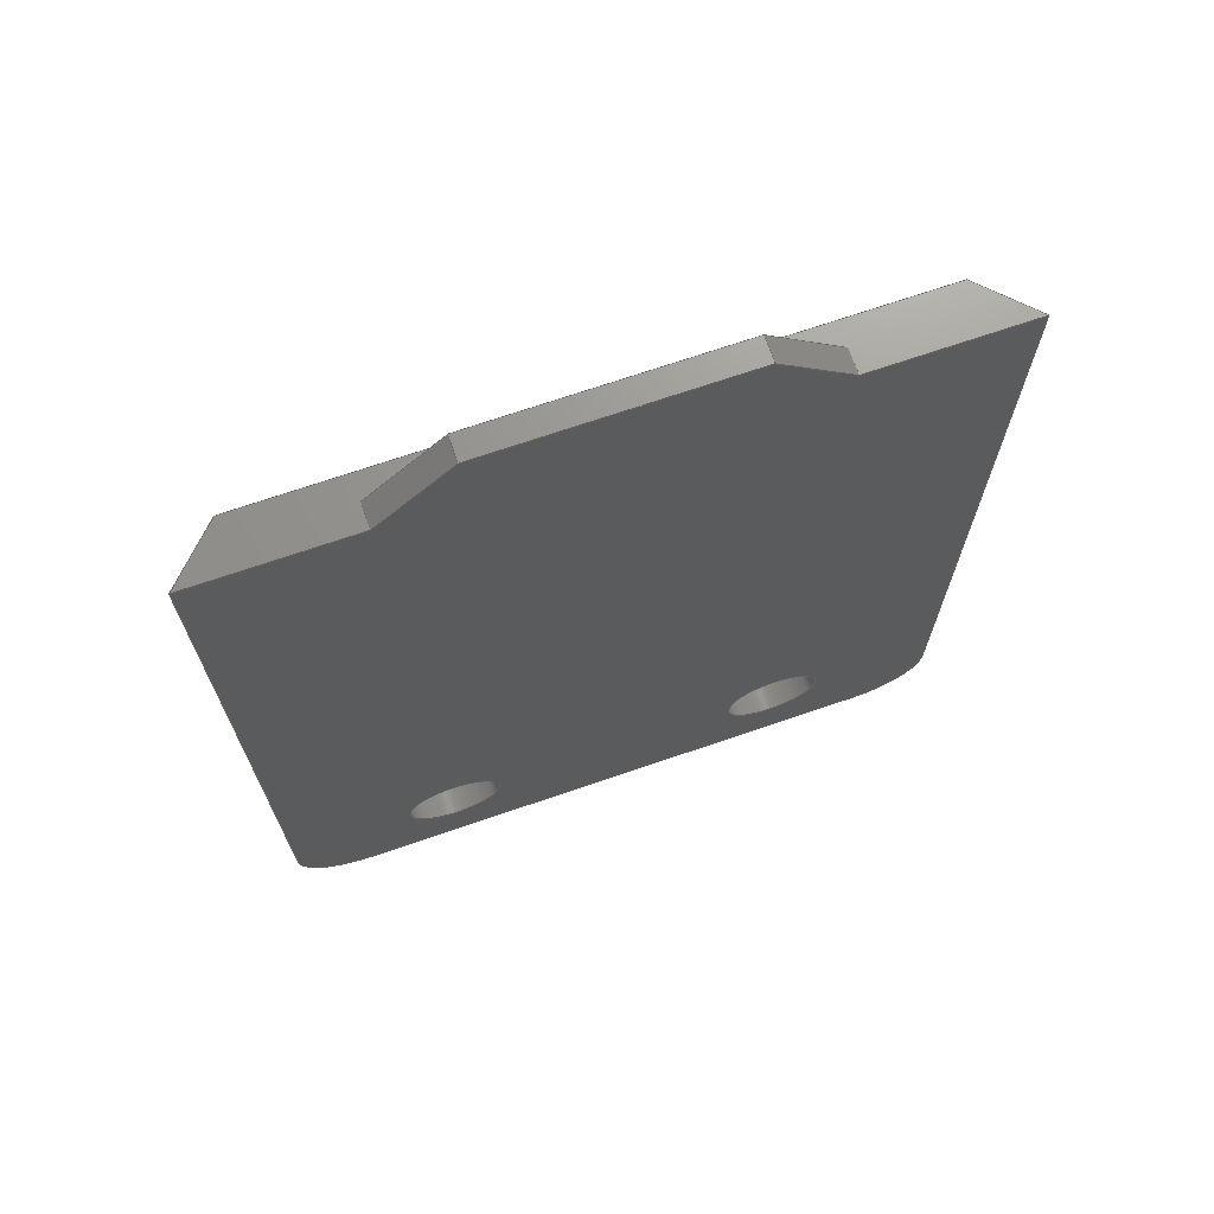
<metadata>
{"format":"step","ext":"stp","renderer":"f3d","projection":"perspective","resolution":1024,"background":"white","views":[{"elev":70.8,"azim":161.1,"up":"+Y"}]}
</metadata>
<code>
ISO-10303-21;
DATA;
#1=MECHANICAL_DESIGN_GEOMETRIC_PRESENTATION_REPRESENTATION('',(#4),#460);
#2=SHAPE_REPRESENTATION_RELATIONSHIP('SRR','None',#467,#3);
#3=ADVANCED_BREP_SHAPE_REPRESENTATION('',(#5),#459);
#4=STYLED_ITEM('',(#476),#5);
#5=MANIFOLD_SOLID_BREP('Volumenk\X\F6rper1',#266);
#6=CYLINDRICAL_SURFACE('',#301,2);
#7=CYLINDRICAL_SURFACE('',#303,2);
#8=FACE_BOUND('',#45,.T.);
#9=FACE_BOUND('',#46,.T.);
#10=FACE_BOUND('',#52,.T.);
#11=FACE_BOUND('',#53,.T.);
#12=CIRCLE('',#291,1);
#13=CIRCLE('',#292,3);
#14=CIRCLE('',#295,1);
#15=CIRCLE('',#296,3);
#16=CIRCLE('',#299,2);
#17=CIRCLE('',#300,2);
#18=CIRCLE('',#302,2);
#19=CIRCLE('',#304,2);
#20=CONICAL_SURFACE('',#290,2,0.7854);
#21=CONICAL_SURFACE('',#294,2,0.7854);
#22=FACE_OUTER_BOUND('',#36,.T.);
#23=FACE_OUTER_BOUND('',#37,.T.);
#24=FACE_OUTER_BOUND('',#38,.T.);
#25=FACE_OUTER_BOUND('',#39,.T.);
#26=FACE_OUTER_BOUND('',#40,.T.);
#27=FACE_OUTER_BOUND('',#41,.T.);
#28=FACE_OUTER_BOUND('',#42,.T.);
#29=FACE_OUTER_BOUND('',#43,.T.);
#30=FACE_OUTER_BOUND('',#44,.T.);
#31=FACE_OUTER_BOUND('',#47,.T.);
#32=FACE_OUTER_BOUND('',#48,.T.);
#33=FACE_OUTER_BOUND('',#49,.T.);
#34=FACE_OUTER_BOUND('',#50,.T.);
#35=FACE_OUTER_BOUND('',#51,.T.);
#36=EDGE_LOOP('',(#170,#171,#172,#173));
#37=EDGE_LOOP('',(#174,#175,#176,#177));
#38=EDGE_LOOP('',(#178,#179,#180,#181));
#39=EDGE_LOOP('',(#182,#183,#184,#185));
#40=EDGE_LOOP('',(#186,#187,#188,#189));
#41=EDGE_LOOP('',(#190,#191,#192,#193));
#42=EDGE_LOOP('',(#194,#195,#196,#197));
#43=EDGE_LOOP('',(#198,#199,#200,#201));
#44=EDGE_LOOP('',(#202,#203,#204,#205,#206,#207));
#45=EDGE_LOOP('',(#208));
#46=EDGE_LOOP('',(#209));
#47=EDGE_LOOP('',(#210,#211,#212,#213));
#48=EDGE_LOOP('',(#214,#215,#216,#217));
#49=EDGE_LOOP('',(#218,#219,#220,#221,#222,#223,#224,#225));
#50=EDGE_LOOP('',(#226,#227,#228,#229));
#51=EDGE_LOOP('',(#230,#231,#232,#233,#234,#235,#236,#237,#238,#239));
#52=EDGE_LOOP('',(#240));
#53=EDGE_LOOP('',(#241));
#54=LINE('',#386,#82);
#55=LINE('',#388,#83);
#56=LINE('',#390,#84);
#57=LINE('',#391,#85);
#58=LINE('',#394,#86);
#59=LINE('',#396,#87);
#60=LINE('',#397,#88);
#61=LINE('',#400,#89);
#62=LINE('',#401,#90);
#63=LINE('',#405,#91);
#64=LINE('',#407,#92);
#65=LINE('',#409,#93);
#66=LINE('',#410,#94);
#67=LINE('',#414,#95);
#68=LINE('',#420,#96);
#69=LINE('',#421,#97);
#70=LINE('',#422,#98);
#71=LINE('',#426,#99);
#72=LINE('',#432,#100);
#73=LINE('',#433,#101);
#74=LINE('',#434,#102);
#75=LINE('',#436,#103);
#76=LINE('',#443,#104);
#77=LINE('',#447,#105);
#78=LINE('',#450,#106);
#79=LINE('',#452,#107);
#80=LINE('',#453,#108);
#81=LINE('',#455,#109);
#82=VECTOR('',#312,10);
#83=VECTOR('',#313,10);
#84=VECTOR('',#314,10);
#85=VECTOR('',#315,10);
#86=VECTOR('',#318,10);
#87=VECTOR('',#319,10);
#88=VECTOR('',#320,10);
#89=VECTOR('',#323,10);
#90=VECTOR('',#324,10);
#91=VECTOR('',#327,10);
#92=VECTOR('',#328,10);
#93=VECTOR('',#329,10);
#94=VECTOR('',#330,10);
#95=VECTOR('',#333,10);
#96=VECTOR('',#340,10);
#97=VECTOR('',#341,10);
#98=VECTOR('',#342,10);
#99=VECTOR('',#345,10);
#100=VECTOR('',#352,10);
#101=VECTOR('',#353,10);
#102=VECTOR('',#354,10);
#103=VECTOR('',#357,10);
#104=VECTOR('',#364,2);
#105=VECTOR('',#369,2);
#106=VECTOR('',#374,10);
#107=VECTOR('',#375,10);
#108=VECTOR('',#376,10);
#109=VECTOR('',#379,10);
#110=VERTEX_POINT('',#384);
#111=VERTEX_POINT('',#385);
#112=VERTEX_POINT('',#387);
#113=VERTEX_POINT('',#389);
#114=VERTEX_POINT('',#393);
#115=VERTEX_POINT('',#395);
#116=VERTEX_POINT('',#399);
#117=VERTEX_POINT('',#403);
#118=VERTEX_POINT('',#404);
#119=VERTEX_POINT('',#406);
#120=VERTEX_POINT('',#408);
#121=VERTEX_POINT('',#412);
#122=VERTEX_POINT('',#413);
#123=VERTEX_POINT('',#418);
#124=VERTEX_POINT('',#419);
#125=VERTEX_POINT('',#424);
#126=VERTEX_POINT('',#425);
#127=VERTEX_POINT('',#430);
#128=VERTEX_POINT('',#431);
#129=VERTEX_POINT('',#437);
#130=VERTEX_POINT('',#439);
#131=VERTEX_POINT('',#442);
#132=VERTEX_POINT('',#446);
#133=VERTEX_POINT('',#451);
#134=EDGE_CURVE('',#110,#111,#54,.T.);
#135=EDGE_CURVE('',#112,#110,#55,.T.);
#136=EDGE_CURVE('',#113,#112,#56,.T.);
#137=EDGE_CURVE('',#111,#113,#57,.T.);
#138=EDGE_CURVE('',#114,#113,#58,.T.);
#139=EDGE_CURVE('',#114,#115,#59,.T.);
#140=EDGE_CURVE('',#115,#111,#60,.T.);
#141=EDGE_CURVE('',#116,#112,#61,.T.);
#142=EDGE_CURVE('',#116,#114,#62,.T.);
#143=EDGE_CURVE('',#117,#118,#63,.T.);
#144=EDGE_CURVE('',#118,#119,#64,.T.);
#145=EDGE_CURVE('',#119,#120,#65,.T.);
#146=EDGE_CURVE('',#120,#117,#66,.T.);
#147=EDGE_CURVE('',#121,#122,#67,.T.);
#148=EDGE_CURVE('',#122,#120,#12,.T.);
#149=EDGE_CURVE('',#119,#121,#13,.T.);
#150=EDGE_CURVE('',#123,#124,#68,.T.);
#151=EDGE_CURVE('',#124,#122,#69,.T.);
#152=EDGE_CURVE('',#121,#123,#70,.T.);
#153=EDGE_CURVE('',#125,#126,#71,.T.);
#154=EDGE_CURVE('',#126,#124,#14,.T.);
#155=EDGE_CURVE('',#123,#125,#15,.T.);
#156=EDGE_CURVE('',#127,#128,#72,.T.);
#157=EDGE_CURVE('',#128,#126,#73,.T.);
#158=EDGE_CURVE('',#125,#127,#74,.T.);
#159=EDGE_CURVE('',#128,#117,#75,.T.);
#160=EDGE_CURVE('',#129,#129,#16,.T.);
#161=EDGE_CURVE('',#130,#130,#17,.T.);
#162=EDGE_CURVE('',#129,#131,#76,.T.);
#163=EDGE_CURVE('',#131,#131,#18,.T.);
#164=EDGE_CURVE('',#130,#132,#77,.T.);
#165=EDGE_CURVE('',#132,#132,#19,.T.);
#166=EDGE_CURVE('',#127,#116,#78,.T.);
#167=EDGE_CURVE('',#133,#110,#79,.T.);
#168=EDGE_CURVE('',#133,#118,#80,.T.);
#169=EDGE_CURVE('',#115,#133,#81,.T.);
#170=ORIENTED_EDGE('',*,*,#134,.F.);
#171=ORIENTED_EDGE('',*,*,#135,.F.);
#172=ORIENTED_EDGE('',*,*,#136,.F.);
#173=ORIENTED_EDGE('',*,*,#137,.F.);
#174=ORIENTED_EDGE('',*,*,#137,.T.);
#175=ORIENTED_EDGE('',*,*,#138,.F.);
#176=ORIENTED_EDGE('',*,*,#139,.T.);
#177=ORIENTED_EDGE('',*,*,#140,.T.);
#178=ORIENTED_EDGE('',*,*,#136,.T.);
#179=ORIENTED_EDGE('',*,*,#141,.F.);
#180=ORIENTED_EDGE('',*,*,#142,.T.);
#181=ORIENTED_EDGE('',*,*,#138,.T.);
#182=ORIENTED_EDGE('',*,*,#143,.T.);
#183=ORIENTED_EDGE('',*,*,#144,.T.);
#184=ORIENTED_EDGE('',*,*,#145,.T.);
#185=ORIENTED_EDGE('',*,*,#146,.T.);
#186=ORIENTED_EDGE('',*,*,#147,.T.);
#187=ORIENTED_EDGE('',*,*,#148,.T.);
#188=ORIENTED_EDGE('',*,*,#145,.F.);
#189=ORIENTED_EDGE('',*,*,#149,.T.);
#190=ORIENTED_EDGE('',*,*,#150,.T.);
#191=ORIENTED_EDGE('',*,*,#151,.T.);
#192=ORIENTED_EDGE('',*,*,#147,.F.);
#193=ORIENTED_EDGE('',*,*,#152,.T.);
#194=ORIENTED_EDGE('',*,*,#153,.T.);
#195=ORIENTED_EDGE('',*,*,#154,.T.);
#196=ORIENTED_EDGE('',*,*,#150,.F.);
#197=ORIENTED_EDGE('',*,*,#155,.T.);
#198=ORIENTED_EDGE('',*,*,#156,.T.);
#199=ORIENTED_EDGE('',*,*,#157,.T.);
#200=ORIENTED_EDGE('',*,*,#153,.F.);
#201=ORIENTED_EDGE('',*,*,#158,.T.);
#202=ORIENTED_EDGE('',*,*,#159,.T.);
#203=ORIENTED_EDGE('',*,*,#146,.F.);
#204=ORIENTED_EDGE('',*,*,#148,.F.);
#205=ORIENTED_EDGE('',*,*,#151,.F.);
#206=ORIENTED_EDGE('',*,*,#154,.F.);
#207=ORIENTED_EDGE('',*,*,#157,.F.);
#208=ORIENTED_EDGE('',*,*,#160,.T.);
#209=ORIENTED_EDGE('',*,*,#161,.T.);
#210=ORIENTED_EDGE('',*,*,#160,.F.);
#211=ORIENTED_EDGE('',*,*,#162,.T.);
#212=ORIENTED_EDGE('',*,*,#163,.T.);
#213=ORIENTED_EDGE('',*,*,#162,.F.);
#214=ORIENTED_EDGE('',*,*,#161,.F.);
#215=ORIENTED_EDGE('',*,*,#164,.T.);
#216=ORIENTED_EDGE('',*,*,#165,.T.);
#217=ORIENTED_EDGE('',*,*,#164,.F.);
#218=ORIENTED_EDGE('',*,*,#143,.F.);
#219=ORIENTED_EDGE('',*,*,#159,.F.);
#220=ORIENTED_EDGE('',*,*,#156,.F.);
#221=ORIENTED_EDGE('',*,*,#166,.T.);
#222=ORIENTED_EDGE('',*,*,#141,.T.);
#223=ORIENTED_EDGE('',*,*,#135,.T.);
#224=ORIENTED_EDGE('',*,*,#167,.F.);
#225=ORIENTED_EDGE('',*,*,#168,.T.);
#226=ORIENTED_EDGE('',*,*,#134,.T.);
#227=ORIENTED_EDGE('',*,*,#140,.F.);
#228=ORIENTED_EDGE('',*,*,#169,.T.);
#229=ORIENTED_EDGE('',*,*,#167,.T.);
#230=ORIENTED_EDGE('',*,*,#155,.F.);
#231=ORIENTED_EDGE('',*,*,#152,.F.);
#232=ORIENTED_EDGE('',*,*,#149,.F.);
#233=ORIENTED_EDGE('',*,*,#144,.F.);
#234=ORIENTED_EDGE('',*,*,#168,.F.);
#235=ORIENTED_EDGE('',*,*,#169,.F.);
#236=ORIENTED_EDGE('',*,*,#139,.F.);
#237=ORIENTED_EDGE('',*,*,#142,.F.);
#238=ORIENTED_EDGE('',*,*,#166,.F.);
#239=ORIENTED_EDGE('',*,*,#158,.F.);
#240=ORIENTED_EDGE('',*,*,#165,.F.);
#241=ORIENTED_EDGE('',*,*,#163,.F.);
#242=PLANE('',#286);
#243=PLANE('',#287);
#244=PLANE('',#288);
#245=PLANE('',#289);
#246=PLANE('',#293);
#247=PLANE('',#297);
#248=PLANE('',#298);
#249=PLANE('',#305);
#250=PLANE('',#306);
#251=PLANE('',#307);
#252=ADVANCED_FACE('',(#22),#242,.F.);
#253=ADVANCED_FACE('',(#23),#243,.T.);
#254=ADVANCED_FACE('',(#24),#244,.T.);
#255=ADVANCED_FACE('',(#25),#245,.T.);
#256=ADVANCED_FACE('',(#26),#20,.T.);
#257=ADVANCED_FACE('',(#27),#246,.T.);
#258=ADVANCED_FACE('',(#28),#21,.T.);
#259=ADVANCED_FACE('',(#29),#247,.T.);
#260=ADVANCED_FACE('',(#30,#8,#9),#248,.T.);
#261=ADVANCED_FACE('',(#31),#6,.F.);
#262=ADVANCED_FACE('',(#32),#7,.F.);
#263=ADVANCED_FACE('',(#33),#249,.T.);
#264=ADVANCED_FACE('',(#34),#250,.T.);
#265=ADVANCED_FACE('',(#35,#10,#11),#251,.F.);
#266=CLOSED_SHELL('',(#252,#253,#254,#255,#256,#257,#258,#259,#260,#261,
#262,#263,#264,#265));
#267=DERIVED_UNIT_ELEMENT(#269,1);
#268=DERIVED_UNIT_ELEMENT(#462,3);
#269=(
MASS_UNIT()
NAMED_UNIT(*)
SI_UNIT($,.GRAM.)
);
#270=DERIVED_UNIT((#267,#268));
#271=MEASURE_REPRESENTATION_ITEM('density measure',
POSITIVE_RATIO_MEASURE(1),#270);
#272=PROPERTY_DEFINITION_REPRESENTATION(#277,#274);
#273=PROPERTY_DEFINITION_REPRESENTATION(#278,#275);
#274=REPRESENTATION('material name',(#276),#459);
#275=REPRESENTATION('density',(#271),#459);
#276=DESCRIPTIVE_REPRESENTATION_ITEM('Generisch','Generisch');
#277=PROPERTY_DEFINITION('material property','material name',#469);
#278=PROPERTY_DEFINITION('material property','density of part',#469);
#279=DATE_TIME_ROLE('creation_date');
#280=APPLIED_DATE_AND_TIME_ASSIGNMENT(#281,#279,(#469));
#281=DATE_AND_TIME(#282,#283);
#282=CALENDAR_DATE(2021,10,4);
#283=LOCAL_TIME(0,0,0,#284);
#284=COORDINATED_UNIVERSAL_TIME_OFFSET(0,0,.BEHIND.);
#285=AXIS2_PLACEMENT_3D('placement',#382,#308,#309);
#286=AXIS2_PLACEMENT_3D('',#383,#310,#311);
#287=AXIS2_PLACEMENT_3D('',#392,#316,#317);
#288=AXIS2_PLACEMENT_3D('',#398,#321,#322);
#289=AXIS2_PLACEMENT_3D('',#402,#325,#326);
#290=AXIS2_PLACEMENT_3D('',#411,#331,#332);
#291=AXIS2_PLACEMENT_3D('',#415,#334,#335);
#292=AXIS2_PLACEMENT_3D('',#416,#336,#337);
#293=AXIS2_PLACEMENT_3D('',#417,#338,#339);
#294=AXIS2_PLACEMENT_3D('',#423,#343,#344);
#295=AXIS2_PLACEMENT_3D('',#427,#346,#347);
#296=AXIS2_PLACEMENT_3D('',#428,#348,#349);
#297=AXIS2_PLACEMENT_3D('',#429,#350,#351);
#298=AXIS2_PLACEMENT_3D('',#435,#355,#356);
#299=AXIS2_PLACEMENT_3D('',#438,#358,#359);
#300=AXIS2_PLACEMENT_3D('',#440,#360,#361);
#301=AXIS2_PLACEMENT_3D('',#441,#362,#363);
#302=AXIS2_PLACEMENT_3D('',#444,#365,#366);
#303=AXIS2_PLACEMENT_3D('',#445,#367,#368);
#304=AXIS2_PLACEMENT_3D('',#448,#370,#371);
#305=AXIS2_PLACEMENT_3D('',#449,#372,#373);
#306=AXIS2_PLACEMENT_3D('',#454,#377,#378);
#307=AXIS2_PLACEMENT_3D('',#456,#380,#381);
#308=DIRECTION('axis',(0,0,1));
#309=DIRECTION('refdir',(1,0,0));
#310=DIRECTION('center_axis',(0,0,-1));
#311=DIRECTION('ref_axis',(-1,0,0));
#312=DIRECTION('',(0.7071,0.7071,0));
#313=DIRECTION('',(-1,1.388e-15,0));
#314=DIRECTION('',(0.7071,-0.7071,0));
#315=DIRECTION('',(1,-8.882e-16,0));
#316=DIRECTION('center_axis',(8.882e-16,1,0));
#317=DIRECTION('ref_axis',(-1,8.882e-16,0));
#318=DIRECTION('',(0,0,1));
#319=DIRECTION('',(-1,8.882e-16,0));
#320=DIRECTION('',(0,0,1));
#321=DIRECTION('center_axis',(0.7071,0.7071,0));
#322=DIRECTION('ref_axis',(-0.7071,0.7071,0));
#323=DIRECTION('',(0,0,1));
#324=DIRECTION('',(-0.7071,0.7071,0));
#325=DIRECTION('center_axis',(-0.7071,1.134e-16,0.7071));
#326=DIRECTION('ref_axis',(0.7071,0,0.7071));
#327=DIRECTION('',(-0.7071,0,-0.7071));
#328=DIRECTION('',(-1.604e-16,-1,0));
#329=DIRECTION('',(0.7071,0,0.7071));
#330=DIRECTION('',(1.604e-16,1,0));
#331=DIRECTION('center_axis',(0,0,-1));
#332=DIRECTION('ref_axis',(-1,3.331e-15,0));
#333=DIRECTION('',(2.712e-15,0.7071,0.7071));
#334=DIRECTION('center_axis',(0,0,-1));
#335=DIRECTION('ref_axis',(-1,3.331e-15,0));
#336=DIRECTION('center_axis',(0,0,1));
#337=DIRECTION('ref_axis',(-1,3.331e-15,0));
#338=DIRECTION('center_axis',(3.442e-16,-0.7071,0.7071));
#339=DIRECTION('ref_axis',(1,0,-4.868e-16));
#340=DIRECTION('',(0,0.7071,0.7071));
#341=DIRECTION('',(-1,-4.868e-16,0));
#342=DIRECTION('',(1,4.868e-16,0));
#343=DIRECTION('center_axis',(0,0,-1));
#344=DIRECTION('ref_axis',(-7.401e-15,-1,0));
#345=DIRECTION('',(-0.7071,6.28e-15,0.7071));
#346=DIRECTION('center_axis',(0,0,-1));
#347=DIRECTION('ref_axis',(-7.401e-15,-1,0));
#348=DIRECTION('center_axis',(0,0,1));
#349=DIRECTION('ref_axis',(-7.401e-15,-1,0));
#350=DIRECTION('center_axis',(0.7071,-9.983e-16,0.7071));
#351=DIRECTION('ref_axis',(0.7071,0,-0.7071));
#352=DIRECTION('',(-0.7071,4.907e-16,0.7071));
#353=DIRECTION('',(-1.412e-15,-1,0));
#354=DIRECTION('',(1.412e-15,1,0));
#355=DIRECTION('center_axis',(0,0,1));
#356=DIRECTION('ref_axis',(1,0,0));
#357=DIRECTION('',(-1,6.939e-16,0));
#358=DIRECTION('center_axis',(0,0,-1));
#359=DIRECTION('ref_axis',(-1,0,0));
#360=DIRECTION('center_axis',(0,0,-1));
#361=DIRECTION('ref_axis',(-1,0,0));
#362=DIRECTION('center_axis',(0,0,1));
#363=DIRECTION('ref_axis',(-1,0,0));
#364=DIRECTION('',(0,0,-1));
#365=DIRECTION('center_axis',(0,0,-1));
#366=DIRECTION('ref_axis',(-1,0,0));
#367=DIRECTION('center_axis',(0,0,1));
#368=DIRECTION('ref_axis',(-1,0,0));
#369=DIRECTION('',(0,0,-1));
#370=DIRECTION('center_axis',(0,0,-1));
#371=DIRECTION('ref_axis',(-1,0,0));
#372=DIRECTION('center_axis',(0,1,0));
#373=DIRECTION('ref_axis',(-1,0,0));
#374=DIRECTION('',(-1,6.939e-16,0));
#375=DIRECTION('',(0,0,1));
#376=DIRECTION('',(-1,0,0));
#377=DIRECTION('center_axis',(-0.7071,0.7071,0));
#378=DIRECTION('ref_axis',(-0.7071,-0.7071,0));
#379=DIRECTION('',(-0.7071,-0.7071,0));
#380=DIRECTION('center_axis',(0,0,1));
#381=DIRECTION('ref_axis',(1,0,0));
#382=CARTESIAN_POINT('',(0,0,0));
#383=CARTESIAN_POINT('Origin',(11.4,39.1,1));
#384=CARTESIAN_POINT('',(3.4,37.6,1));
#385=CARTESIAN_POINT('',(6.4,40.6,1));
#386=CARTESIAN_POINT('',(7.275,41.48,1));
#387=CARTESIAN_POINT('',(19.4,37.6,1));
#388=CARTESIAN_POINT('',(3.4,37.6,1));
#389=CARTESIAN_POINT('',(16.4,40.6,1));
#390=CARTESIAN_POINT('',(17.02,39.98,1));
#391=CARTESIAN_POINT('',(13.9,40.6,1));
#392=CARTESIAN_POINT('Origin',(16.4,40.6,0));
#393=CARTESIAN_POINT('',(16.4,40.6,0));
#394=CARTESIAN_POINT('',(16.4,40.6,0));
#395=CARTESIAN_POINT('',(6.4,40.6,0));
#396=CARTESIAN_POINT('',(16.4,40.6,0));
#397=CARTESIAN_POINT('',(6.4,40.6,0));
#398=CARTESIAN_POINT('Origin',(19.4,37.6,0));
#399=CARTESIAN_POINT('',(19.4,37.6,0));
#400=CARTESIAN_POINT('',(19.4,37.6,0));
#401=CARTESIAN_POINT('',(19.4,37.6,0));
#402=CARTESIAN_POINT('Origin',(-2,30,1));
#403=CARTESIAN_POINT('',(-1,37.6,2));
#404=CARTESIAN_POINT('',(-3,37.6,0));
#405=CARTESIAN_POINT('',(-0.9,37.6,2.1));
#406=CARTESIAN_POINT('',(-3,3,0));
#407=CARTESIAN_POINT('',(-3,37.6,0));
#408=CARTESIAN_POINT('',(-1,3,2));
#409=CARTESIAN_POINT('',(-3,3,0));
#410=CARTESIAN_POINT('',(-1,30,2));
#411=CARTESIAN_POINT('Origin',(1.354e-14,3,1));
#412=CARTESIAN_POINT('',(2.037e-15,-1.055e-14,0));
#413=CARTESIAN_POINT('',(9.709e-15,2,2));
#414=CARTESIAN_POINT('',(2.037e-15,-1.055e-14,0));
#415=CARTESIAN_POINT('Origin',(1.354e-14,3,2));
#416=CARTESIAN_POINT('Origin',(1.354e-14,3,0));
#417=CARTESIAN_POINT('Origin',(5.7,1,1));
#418=CARTESIAN_POINT('',(22.8,0,0));
#419=CARTESIAN_POINT('',(22.8,2,2));
#420=CARTESIAN_POINT('',(22.8,0,0));
#421=CARTESIAN_POINT('',(5.7,2,2));
#422=CARTESIAN_POINT('',(3.9e-15,-1.11e-14,0));
#423=CARTESIAN_POINT('Origin',(22.8,3,1));
#424=CARTESIAN_POINT('',(25.8,3,0));
#425=CARTESIAN_POINT('',(23.8,3,2));
#426=CARTESIAN_POINT('',(25.8,3,0));
#427=CARTESIAN_POINT('Origin',(22.8,3,2));
#428=CARTESIAN_POINT('Origin',(22.8,3,0));
#429=CARTESIAN_POINT('Origin',(24.8,12.7,1));
#430=CARTESIAN_POINT('',(25.8,37.6,0));
#431=CARTESIAN_POINT('',(23.8,37.6,2));
#432=CARTESIAN_POINT('',(25.3,37.6,0.5));
#433=CARTESIAN_POINT('',(23.8,12.7,2));
#434=CARTESIAN_POINT('',(25.8,3,0));
#435=CARTESIAN_POINT('Origin',(11.4,22.4,2));
#436=CARTESIAN_POINT('',(25.8,37.6,2));
#437=CARTESIAN_POINT('',(20.61,4.6,2));
#438=CARTESIAN_POINT('Origin',(18.61,4.6,2));
#439=CARTESIAN_POINT('',(6.193,4.6,2));
#440=CARTESIAN_POINT('Origin',(4.193,4.6,2));
#441=CARTESIAN_POINT('Origin',(18.61,4.6,0));
#442=CARTESIAN_POINT('',(20.61,4.6,0));
#443=CARTESIAN_POINT('',(20.61,4.6,0));
#444=CARTESIAN_POINT('Origin',(18.61,4.6,0));
#445=CARTESIAN_POINT('Origin',(4.193,4.6,0));
#446=CARTESIAN_POINT('',(6.193,4.6,0));
#447=CARTESIAN_POINT('',(6.193,4.6,0));
#448=CARTESIAN_POINT('Origin',(4.193,4.6,0));
#449=CARTESIAN_POINT('Origin',(3.4,37.6,0));
#450=CARTESIAN_POINT('',(25.8,37.6,0));
#451=CARTESIAN_POINT('',(3.4,37.6,0));
#452=CARTESIAN_POINT('',(3.4,37.6,0));
#453=CARTESIAN_POINT('',(3.4,37.6,0));
#454=CARTESIAN_POINT('Origin',(6.4,40.6,0));
#455=CARTESIAN_POINT('',(6.4,40.6,0));
#456=CARTESIAN_POINT('Origin',(11.4,22.4,0));
#457=UNCERTAINTY_MEASURE_WITH_UNIT(LENGTH_MEASURE(0.01),#461,
'DISTANCE_ACCURACY_VALUE',
'Maximum model space distance between geometric entities at asserted c
onnectivities');
#458=UNCERTAINTY_MEASURE_WITH_UNIT(LENGTH_MEASURE(0.01),#461,
'DISTANCE_ACCURACY_VALUE',
'Maximum model space distance between geometric entities at asserted c
onnectivities');
#459=(
GEOMETRIC_REPRESENTATION_CONTEXT(3)
GLOBAL_UNCERTAINTY_ASSIGNED_CONTEXT((#457))
GLOBAL_UNIT_ASSIGNED_CONTEXT((#461,#463,#464))
REPRESENTATION_CONTEXT('','3D')
);
#460=(
GEOMETRIC_REPRESENTATION_CONTEXT(3)
GLOBAL_UNCERTAINTY_ASSIGNED_CONTEXT((#458))
GLOBAL_UNIT_ASSIGNED_CONTEXT((#461,#463,#464))
REPRESENTATION_CONTEXT('','3D')
);
#461=(
LENGTH_UNIT()
NAMED_UNIT(*)
SI_UNIT(.MILLI.,.METRE.)
);
#462=(
LENGTH_UNIT()
NAMED_UNIT(*)
SI_UNIT(.CENTI.,.METRE.)
);
#463=(
NAMED_UNIT(*)
PLANE_ANGLE_UNIT()
SI_UNIT($,.RADIAN.)
);
#464=(
NAMED_UNIT(*)
SI_UNIT($,.STERADIAN.)
SOLID_ANGLE_UNIT()
);
#465=SHAPE_DEFINITION_REPRESENTATION(#466,#467);
#466=PRODUCT_DEFINITION_SHAPE('',$,#469);
#467=SHAPE_REPRESENTATION('',(#285),#459);
#468=PRODUCT_DEFINITION_CONTEXT('part definition',#473,'design');
#469=PRODUCT_DEFINITION('OBS-MainCase-A-004_GPS-Cover_v0.10.1',
'OBS-MainCase-A-004_GPS-Cover_v0.10.1',#470,#468);
#470=PRODUCT_DEFINITION_FORMATION('',$,#475);
#471=PRODUCT_RELATED_PRODUCT_CATEGORY(
'OBS-MainCase-A-004_GPS-Cover_v0.10.1',
'OBS-MainCase-A-004_GPS-Cover_v0.10.1',(#475));
#472=APPLICATION_PROTOCOL_DEFINITION('international standard',
'automotive_design',2009,#473);
#473=APPLICATION_CONTEXT(
'Core Data for Automotive Mechanical Design Process');
#474=PRODUCT_CONTEXT('part definition',#473,'mechanical');
#475=PRODUCT('OBS-MainCase-A-004_GPS-Cover_v0.10.1',
'OBS-MainCase-A-004_GPS-Cover_v0.10.1',$,(#474));
#476=PRESENTATION_STYLE_ASSIGNMENT((#477));
#477=SURFACE_STYLE_USAGE(.BOTH.,#480);
#478=SURFACE_STYLE_RENDERING_WITH_PROPERTIES($,#484,(#479));
#479=SURFACE_STYLE_TRANSPARENT(0);
#480=SURFACE_SIDE_STYLE('',(#481,#478));
#481=SURFACE_STYLE_FILL_AREA(#482);
#482=FILL_AREA_STYLE('',(#483));
#483=FILL_AREA_STYLE_COLOUR('',#484);
#484=COLOUR_RGB('',0.749,0.749,0.749);
ENDSEC;
END-ISO-10303-21;

</code>
